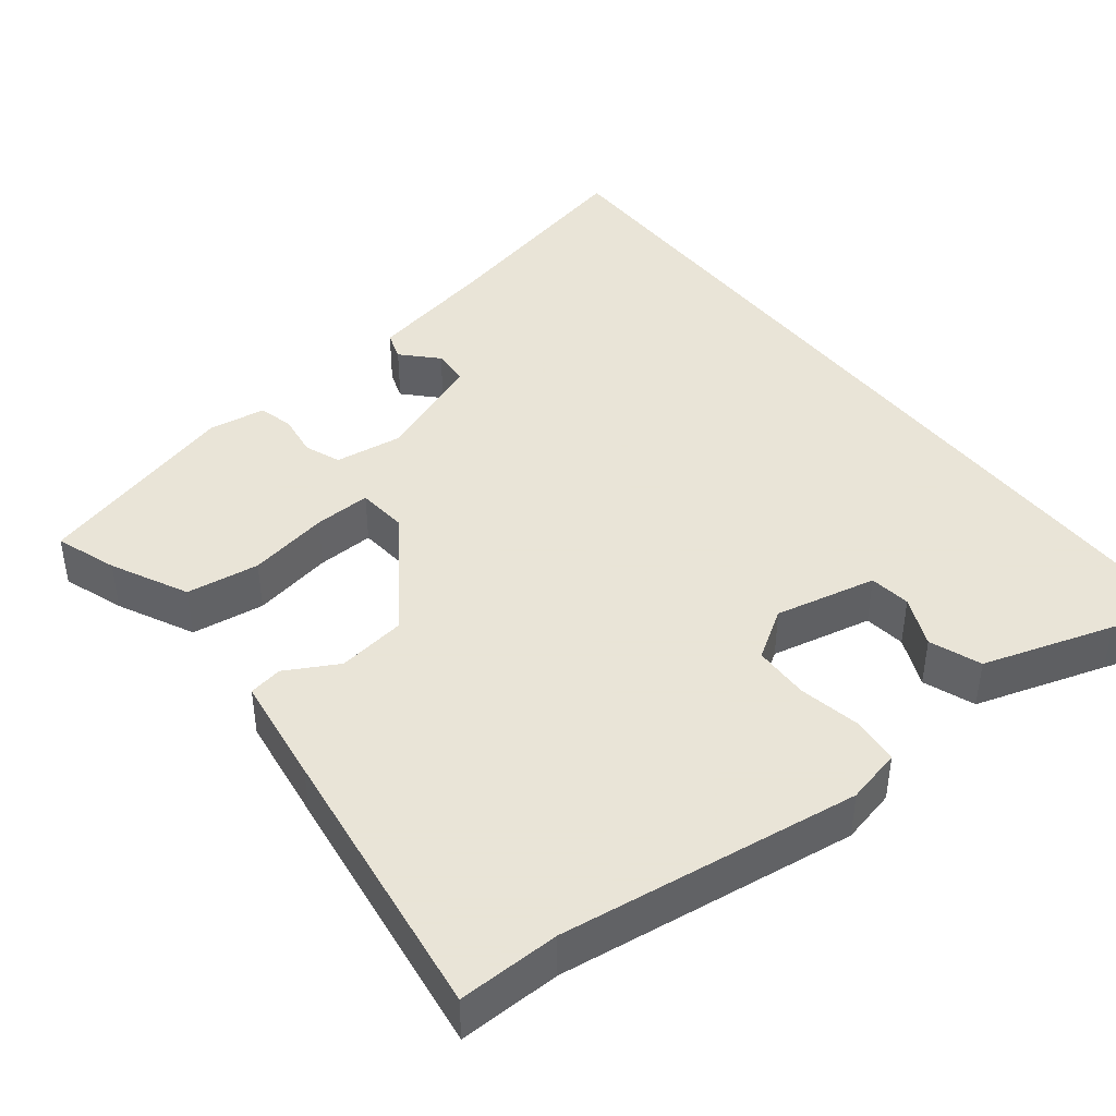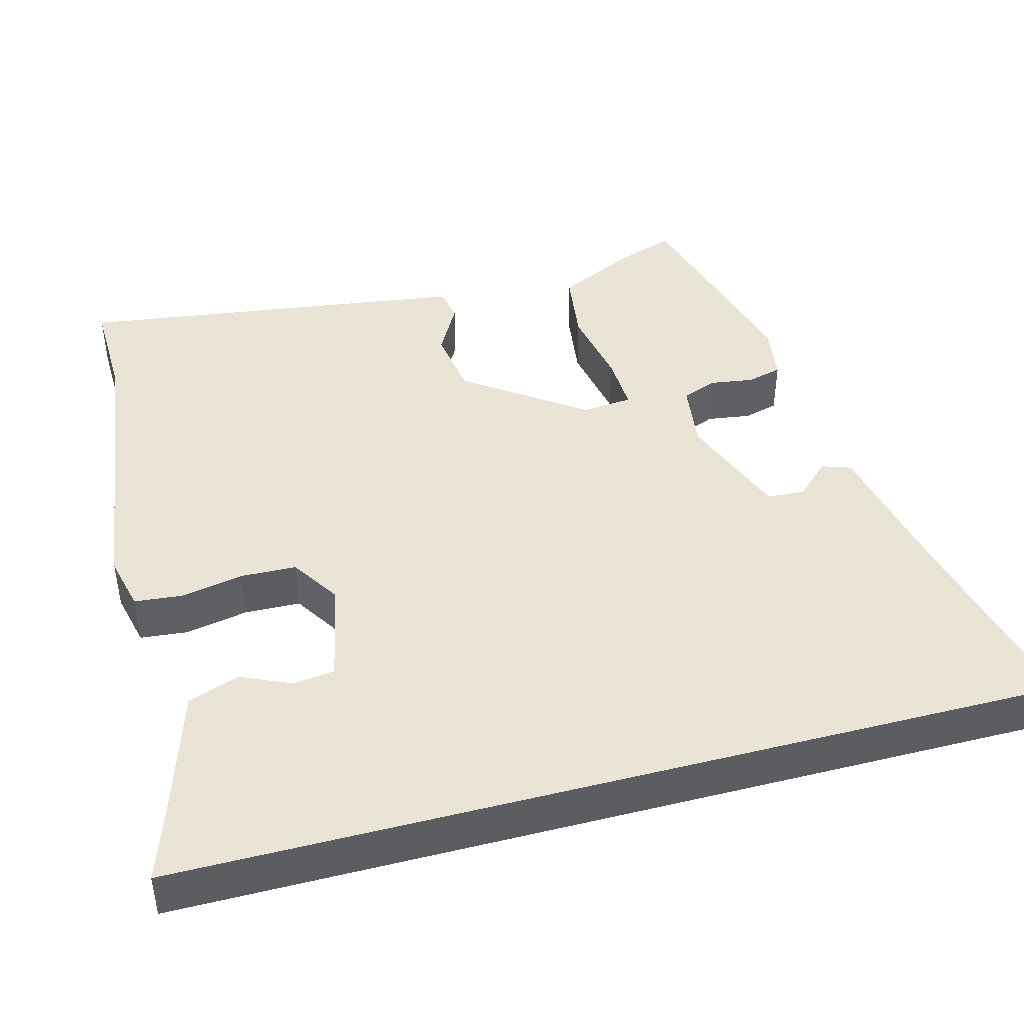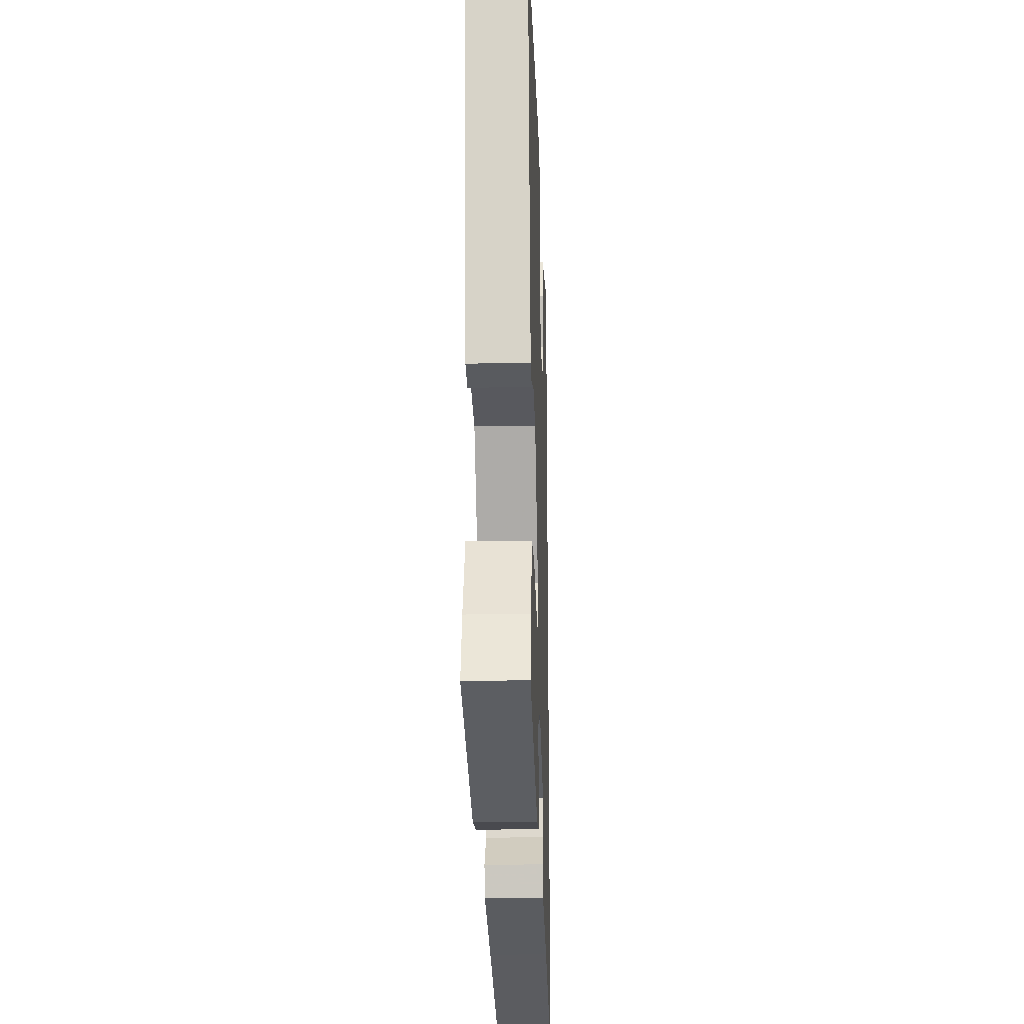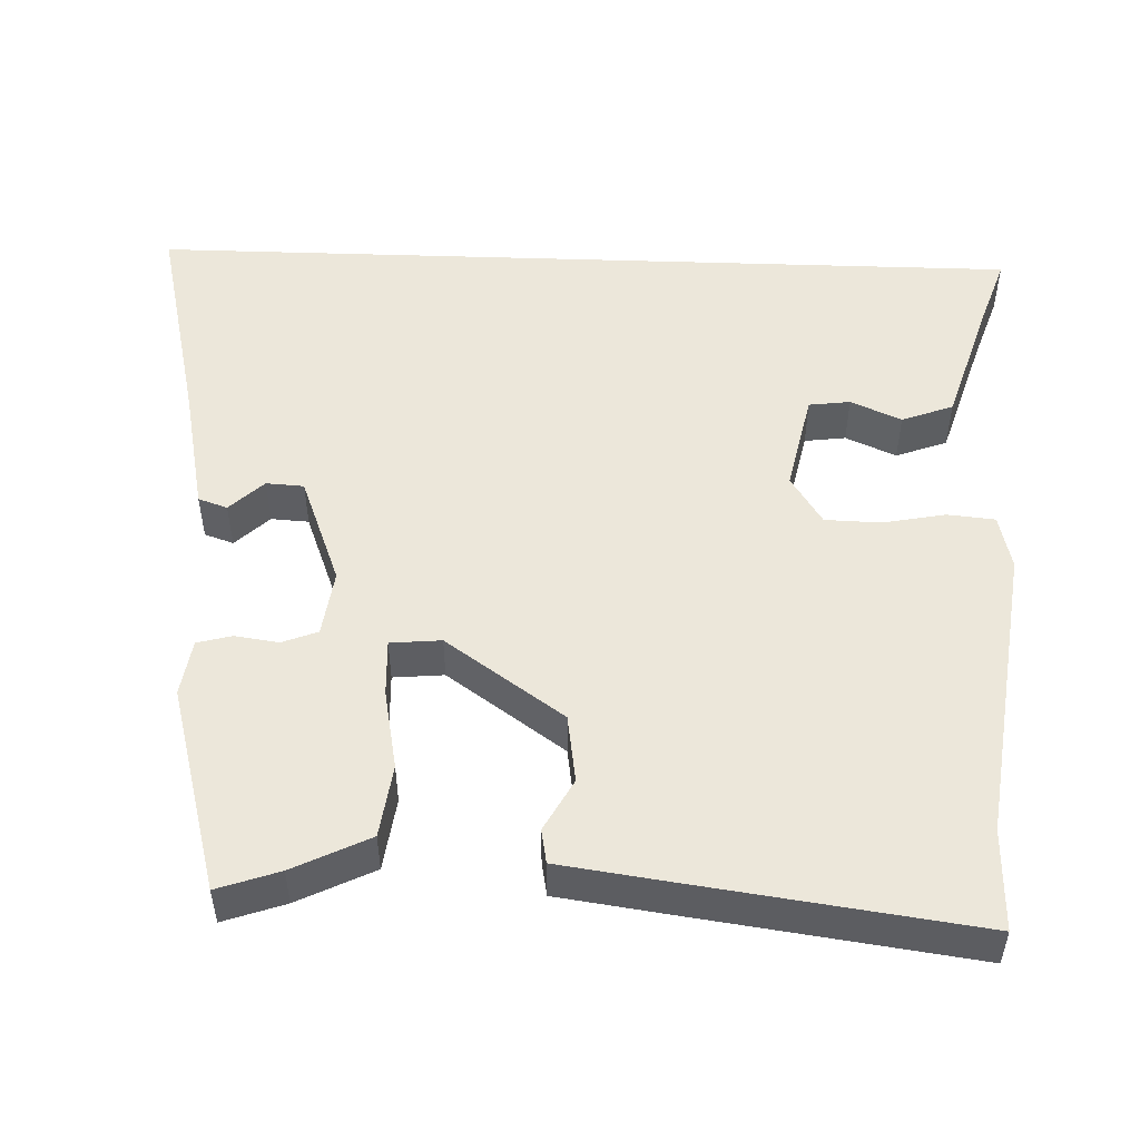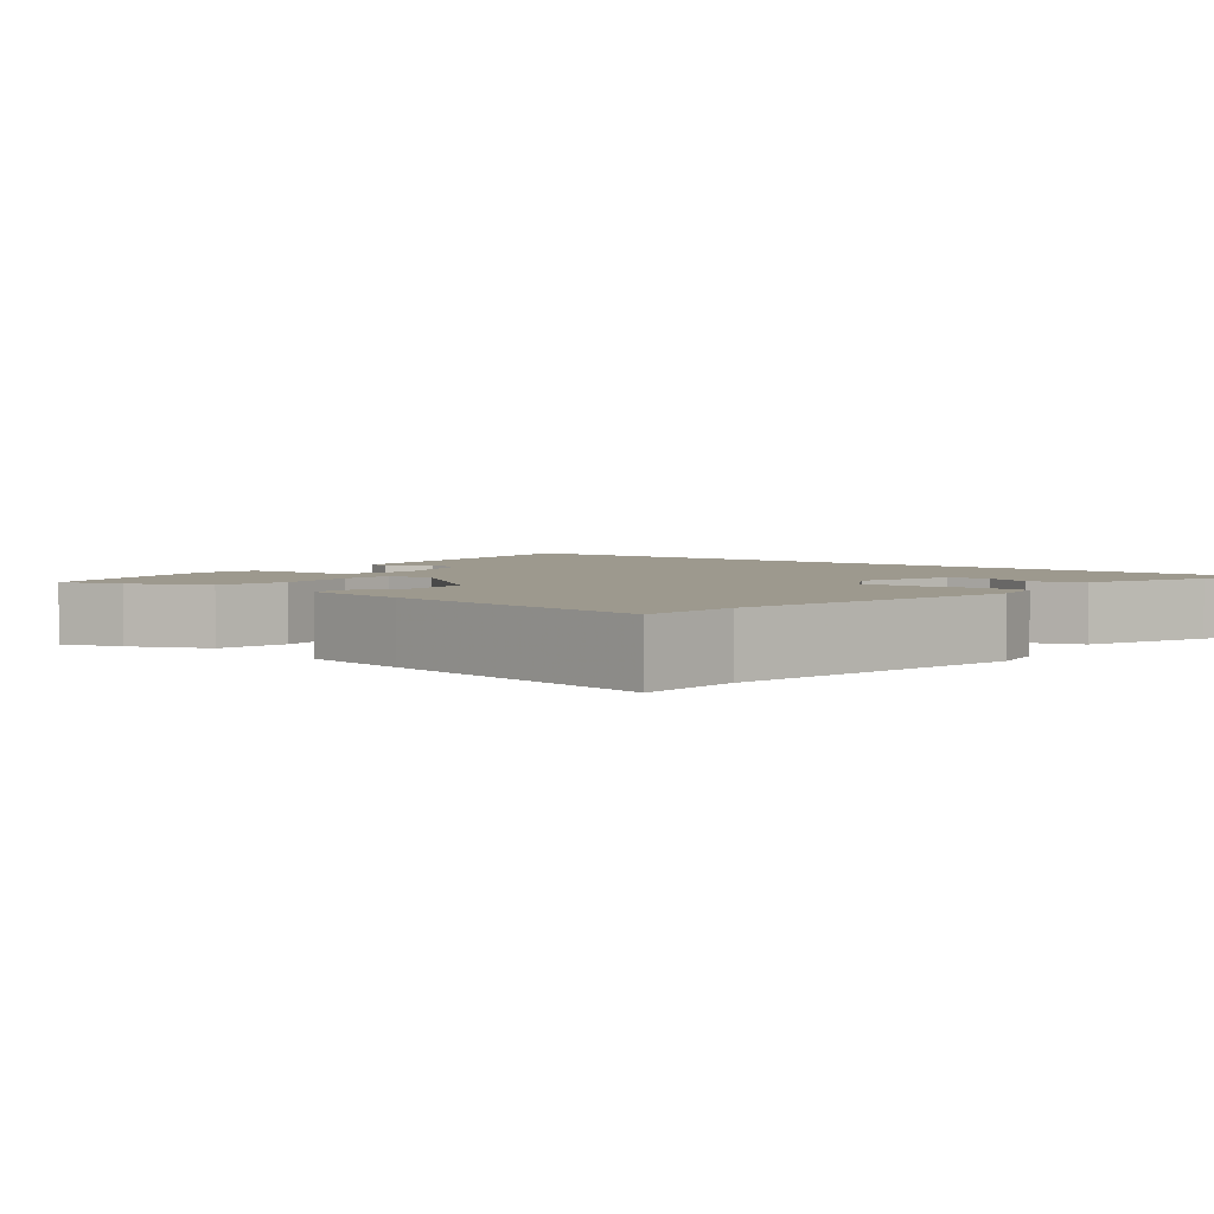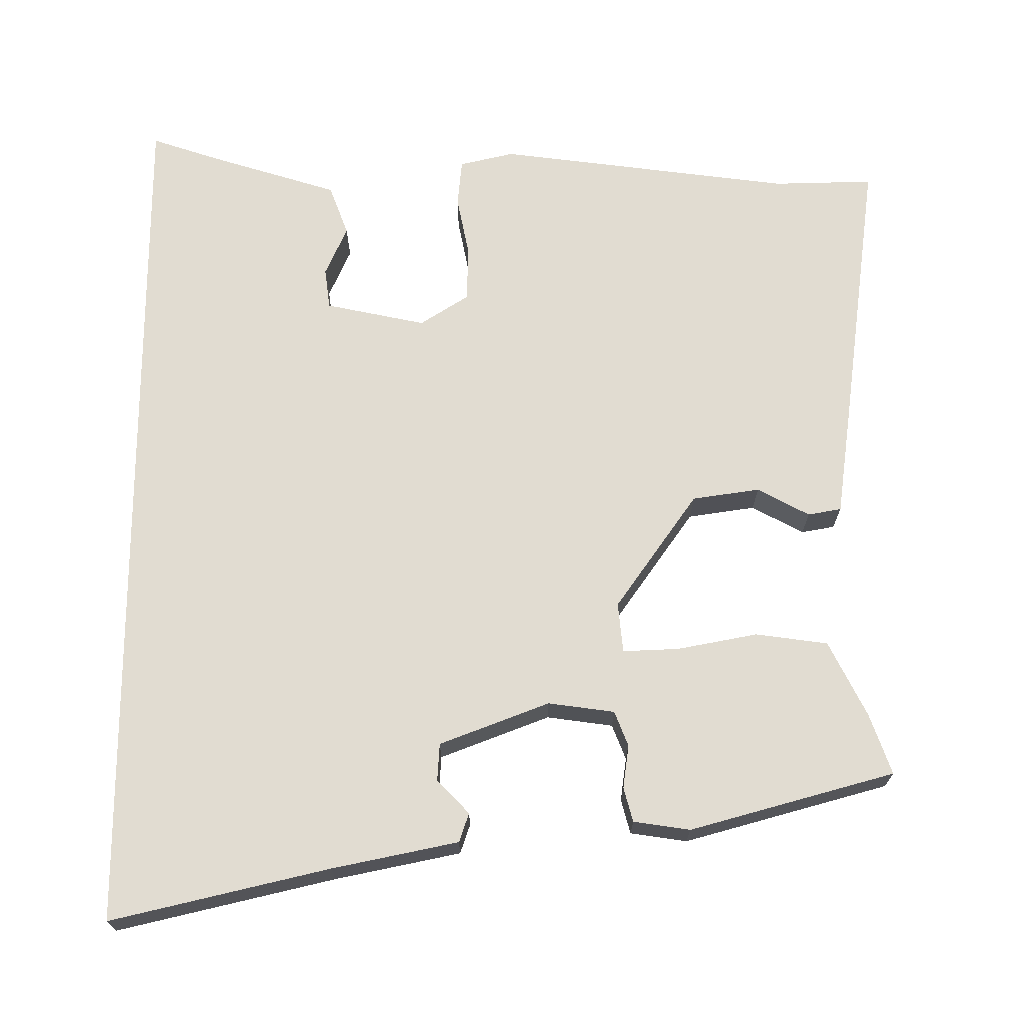
<metadata>
{"format":"obj","ext":"obj","renderer":"f3d","projection":"perspective","resolution":1024,"background":"white","views":[{"elev":42.8,"azim":-38.0,"up":"+Y"},{"elev":43.8,"azim":75.1,"up":"+Y"},{"elev":-22.0,"azim":-88.1,"up":"+Z"},{"elev":51.0,"azim":-88.0,"up":"+Y"},{"elev":3.3,"azim":-48.8,"up":"+Y"},{"elev":69.2,"azim":179.8,"up":"+Y"}]}
</metadata>
<code>
v 0.5 0.07 0.573
v 0.5 0.07 -0.572
v 0.214 0.07 -0.505
v 0.049 0.07 -0.471
v 0.036 0.07 -0.433
v 0.078 0.07 -0.389
v 0.075 0.07 -0.34
v -0.069 0.07 -0.285
v -0.156 0.07 -0.297
v -0.174 0.07 -0.343
v -0.166 0.07 -0.4
v -0.178 0.07 -0.445
v -0.252 0.07 -0.456
v -0.521 0.07 -0.382
v -0.493 0.07 -0.302
v -0.444 0.07 -0.203
v -0.349 0.07 -0.19
v -0.244 0.07 -0.21
v -0.17 0.07 -0.213
v -0.164 0.07 -0.147
v -0.272 0.07 0.006
v -0.361 0.07 0.019
v -0.429 0.07 -0.018
v -0.473 0.07 -0.01
v -0.493 0.07 0.133
v -0.543 0.07 0.501
v -0.411 0.07 0.498
v -0.022 0.07 0.549
v 0.05 0.07 0.532
v 0.056 0.07 0.47
v 0.04 0.07 0.389
v 0.042 0.07 0.316
v 0.106 0.07 0.275
v 0.238 0.07 0.303
v 0.245 0.07 0.357
v 0.216 0.07 0.423
v 0.241 0.07 0.49
v 0.411 0.07 0.543
v 0.5 0 0.573
v 0.5 0 -0.572
v 0.214 0 -0.505
v 0.049 0 -0.471
v 0.036 0 -0.433
v 0.078 0 -0.389
v 0.075 0 -0.34
v -0.069 0 -0.285
v -0.156 0 -0.297
v -0.174 0 -0.343
v -0.166 0 -0.4
v -0.178 0 -0.445
v -0.252 0 -0.456
v -0.521 0 -0.382
v -0.493 0 -0.302
v -0.444 0 -0.203
v -0.349 0 -0.19
v -0.244 0 -0.21
v -0.17 0 -0.213
v -0.164 0 -0.147
v -0.272 0 0.006
v -0.361 0 0.019
v -0.429 0 -0.018
v -0.473 0 -0.01
v -0.493 0 0.133
v -0.543 0 0.501
v -0.411 0 0.498
v -0.022 0 0.549
v 0.05 0 0.532
v 0.056 0 0.47
v 0.04 0 0.389
v 0.042 0 0.316
v 0.106 0 0.275
v 0.238 0 0.303
v 0.245 0 0.357
v 0.216 0 0.423
v 0.241 0 0.49
v 0.411 0 0.543
f 35 36 37 38
f 1 2 3
f 38 1 3
f 35 38 3
f 34 35 3
f 33 34 3
f 32 33 3
f 29 30 31
f 28 29 31
f 27 28 31
f 27 31 32
f 26 27 32
f 25 26 32
f 24 25 32
f 23 24 32
f 22 23 32
f 21 22 32
f 20 21 32
f 19 20 32
f 16 17 18
f 15 16 18
f 14 15 18
f 13 14 18
f 12 13 18
f 11 12 18
f 10 11 18
f 9 10 18 19
f 8 9 19 32
f 3 4 5 6
f 3 6 7
f 32 3 7
f 7 8 32
f 76 75 74 73
f 41 40 39
f 41 39 76
f 41 76 73
f 41 73 72
f 41 72 71
f 41 71 70
f 69 68 67
f 69 67 66
f 69 66 65
f 70 69 65
f 70 65 64
f 70 64 63
f 70 63 62
f 70 62 61
f 70 61 60
f 70 60 59
f 70 59 58
f 70 58 57
f 56 55 54
f 56 54 53
f 56 53 52
f 56 52 51
f 56 51 50
f 56 50 49
f 56 49 48
f 57 56 48 47
f 70 57 47 46
f 44 43 42 41
f 45 44 41
f 45 41 70
f 70 46 45
f 1 39 40 2
f 2 40 41 3
f 3 41 42 4
f 4 42 43 5
f 5 43 44 6
f 6 44 45 7
f 7 45 46 8
f 8 46 47 9
f 9 47 48 10
f 10 48 49 11
f 11 49 50 12
f 12 50 51 13
f 13 51 52 14
f 14 52 53 15
f 15 53 54 16
f 16 54 55 17
f 17 55 56 18
f 18 56 57 19
f 19 57 58 20
f 20 58 59 21
f 21 59 60 22
f 22 60 61 23
f 23 61 62 24
f 24 62 63 25
f 25 63 64 26
f 26 64 65 27
f 27 65 66 28
f 28 66 67 29
f 29 67 68 30
f 30 68 69 31
f 31 69 70 32
f 32 70 71 33
f 33 71 72 34
f 34 72 73 35
f 35 73 74 36
f 36 74 75 37
f 37 75 76 38
f 38 76 39 1

</code>
